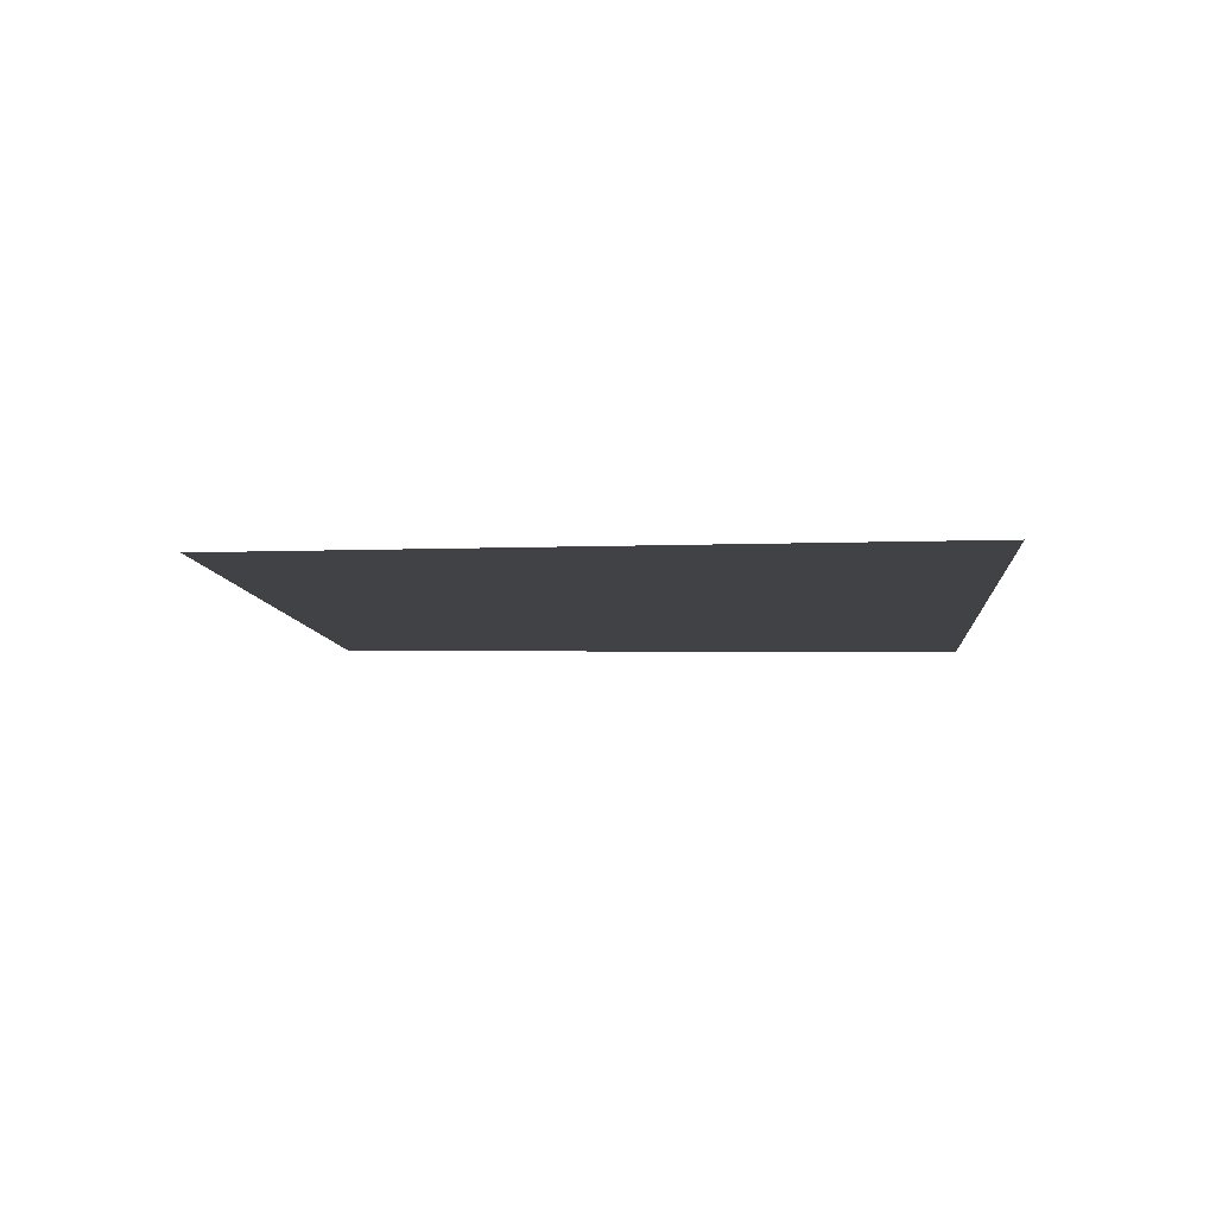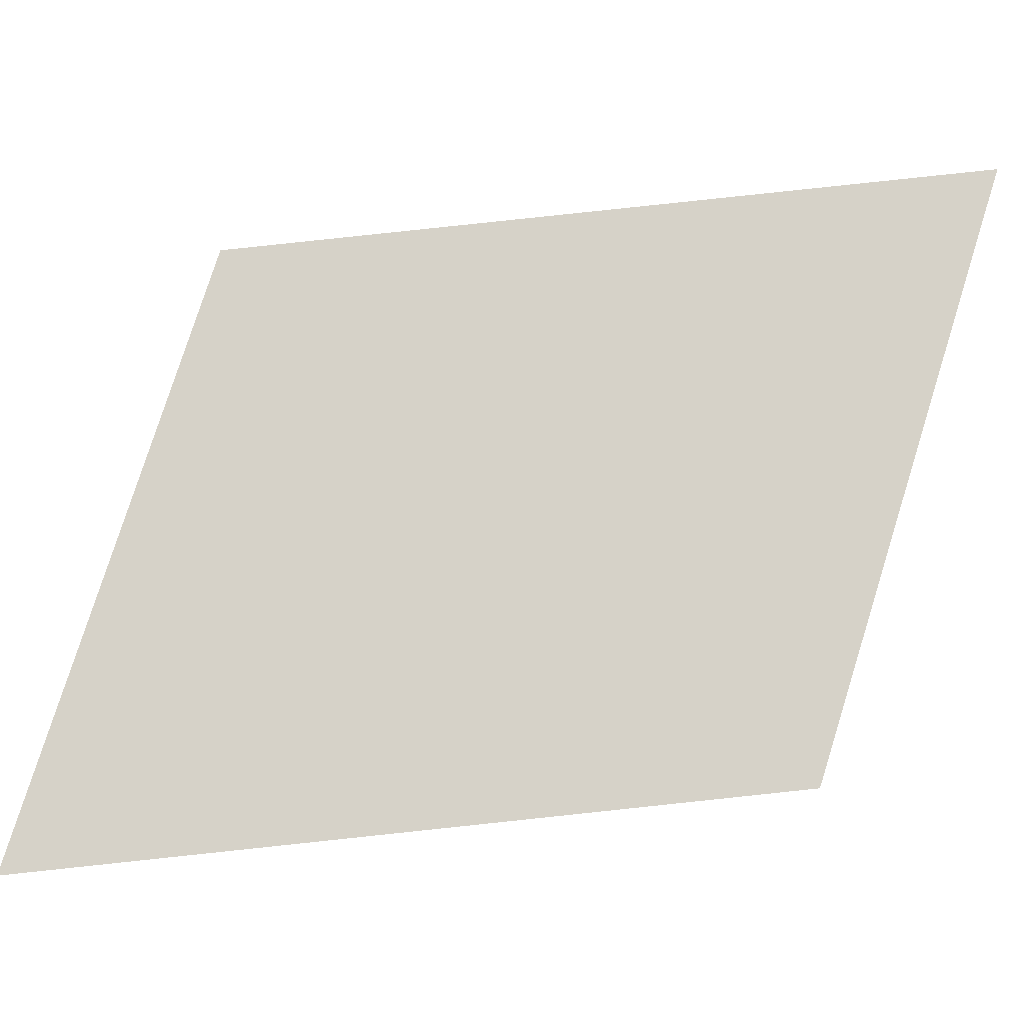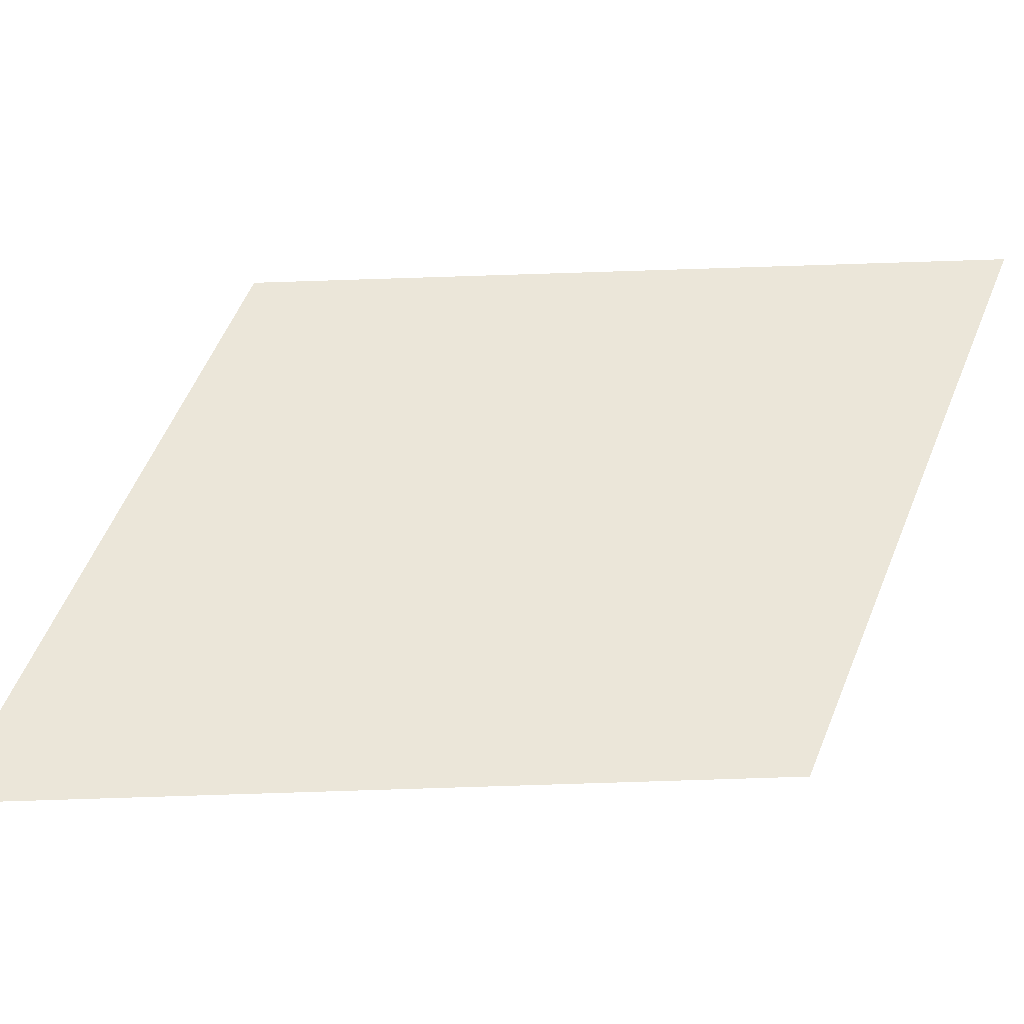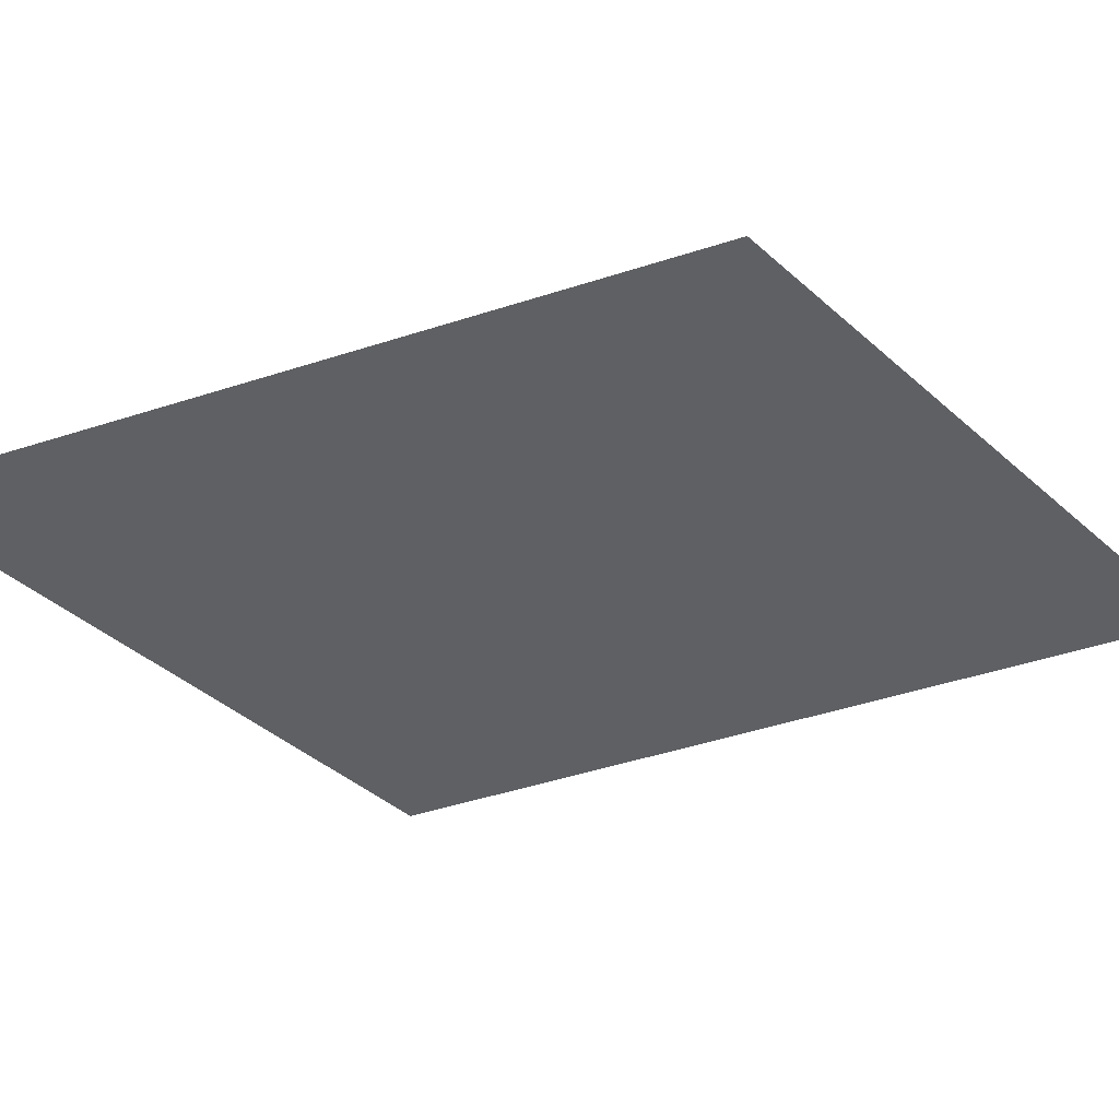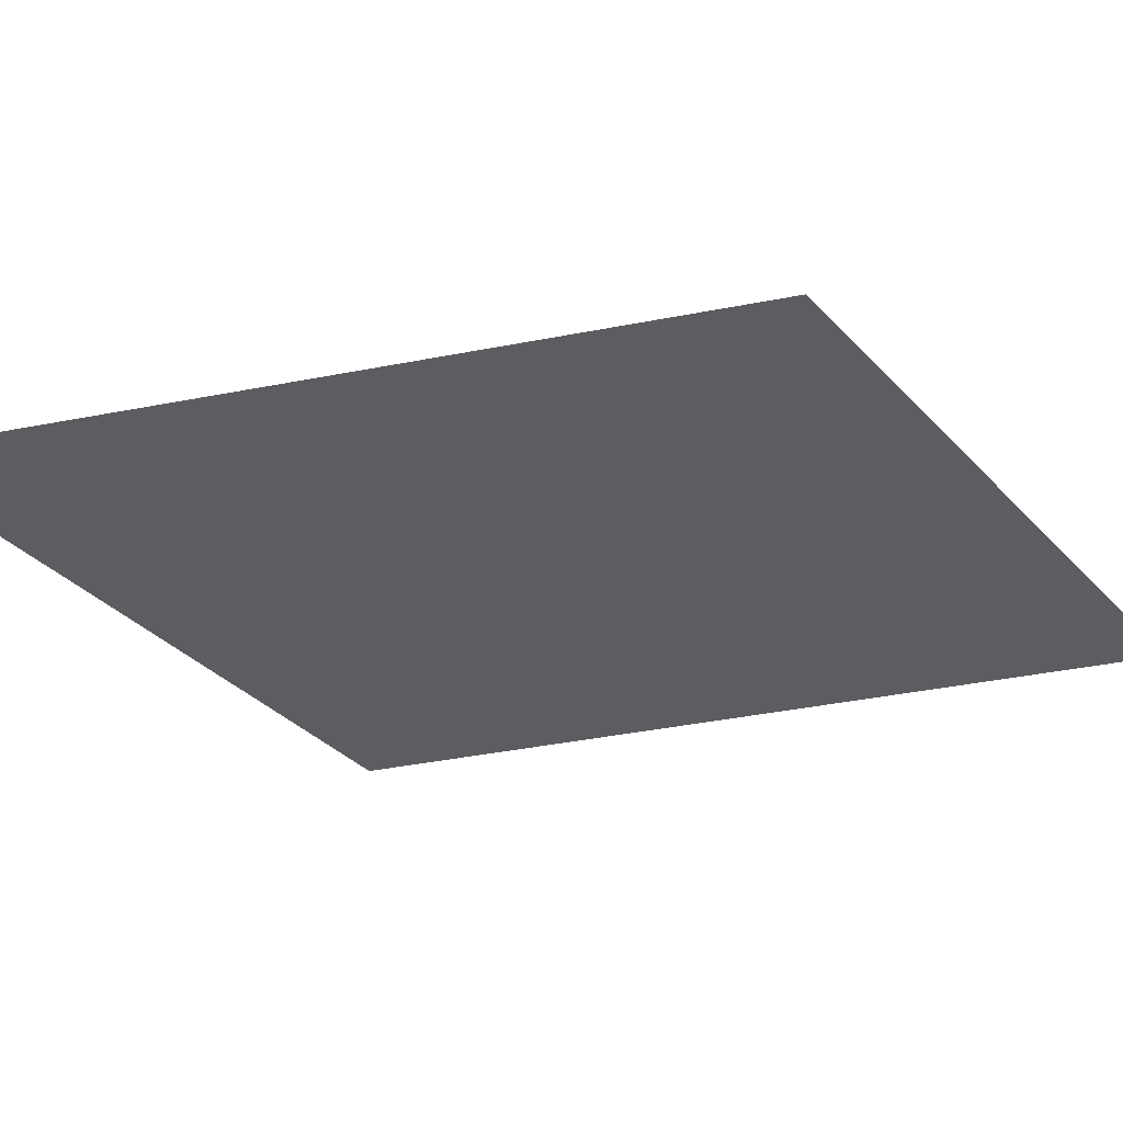
<metadata>
{"format":"obj","ext":"obj","renderer":"f3d","projection":"perspective","resolution":1024,"background":"white","views":[{"elev":-7.4,"azim":-62.8,"up":"+Y"},{"elev":74.4,"azim":17.5,"up":"+Y"},{"elev":53.2,"azim":22.1,"up":"+Y"},{"elev":-45.3,"azim":42.9,"up":"+Y"},{"elev":-38.4,"azim":36.0,"up":"+Y"}]}
</metadata>
<code>
o mesh286/mesh286-geometry#mesh286-geometry
v -0.0205 0.04747 0.2217
v -0.02206 0.04735 0.2238
v -0.02206 0.04743 0.2224
v -0.0205 0.04739 0.2231
f 1 2 3
f 2 1 4
f 3 2 1
f 4 1 2

</code>
